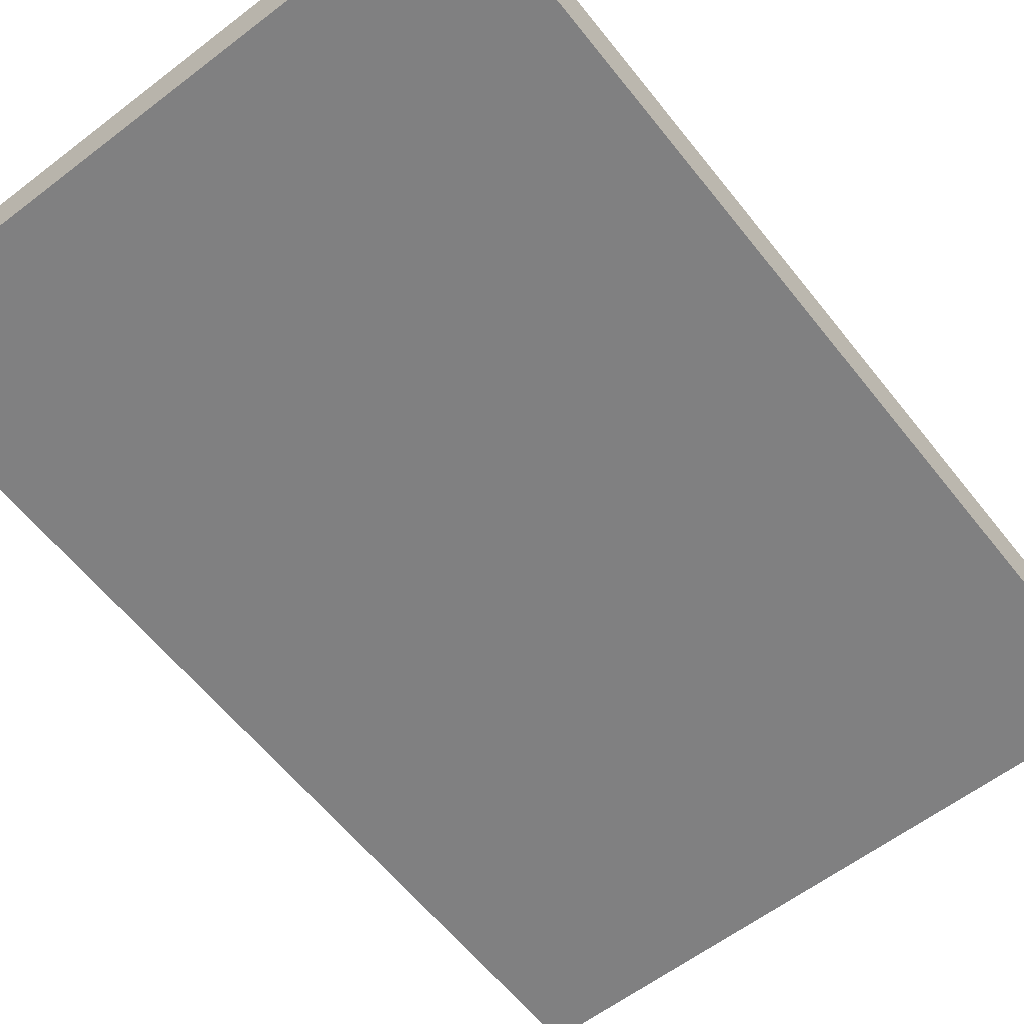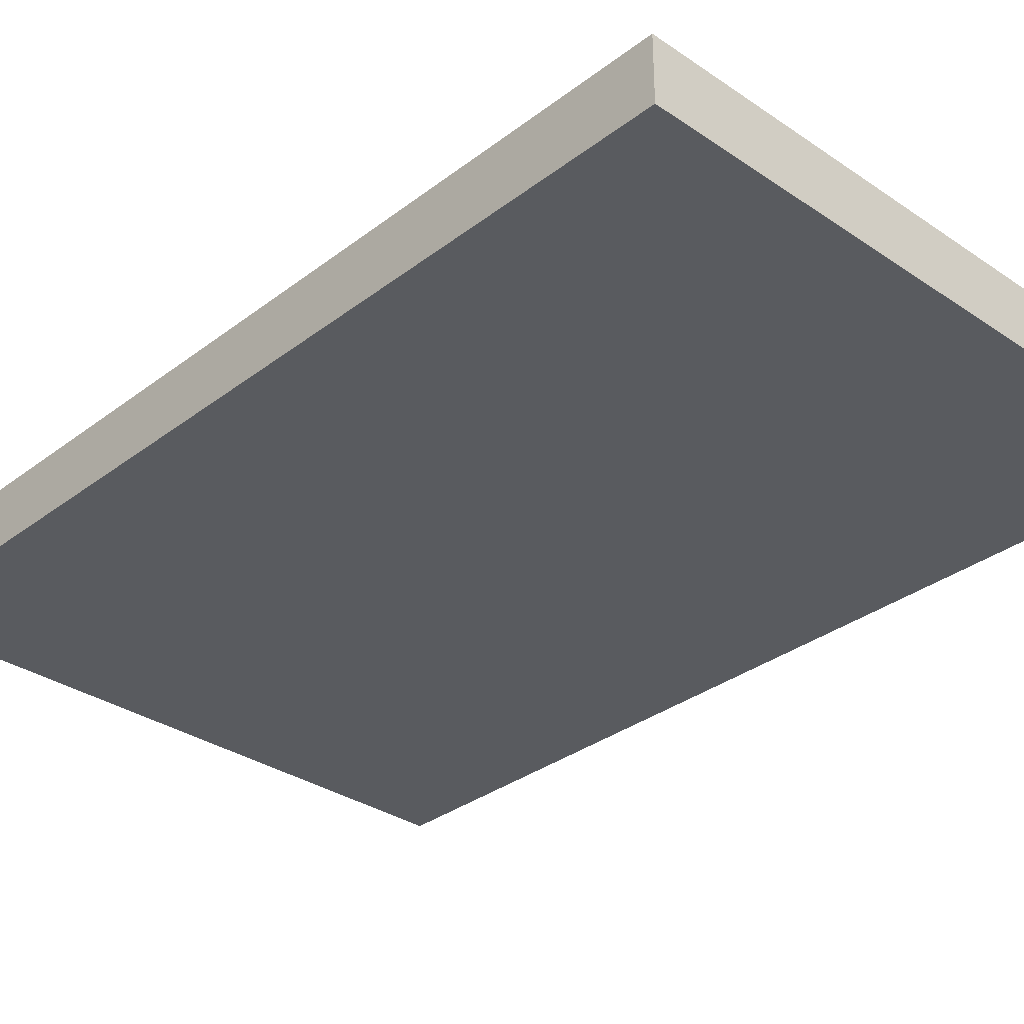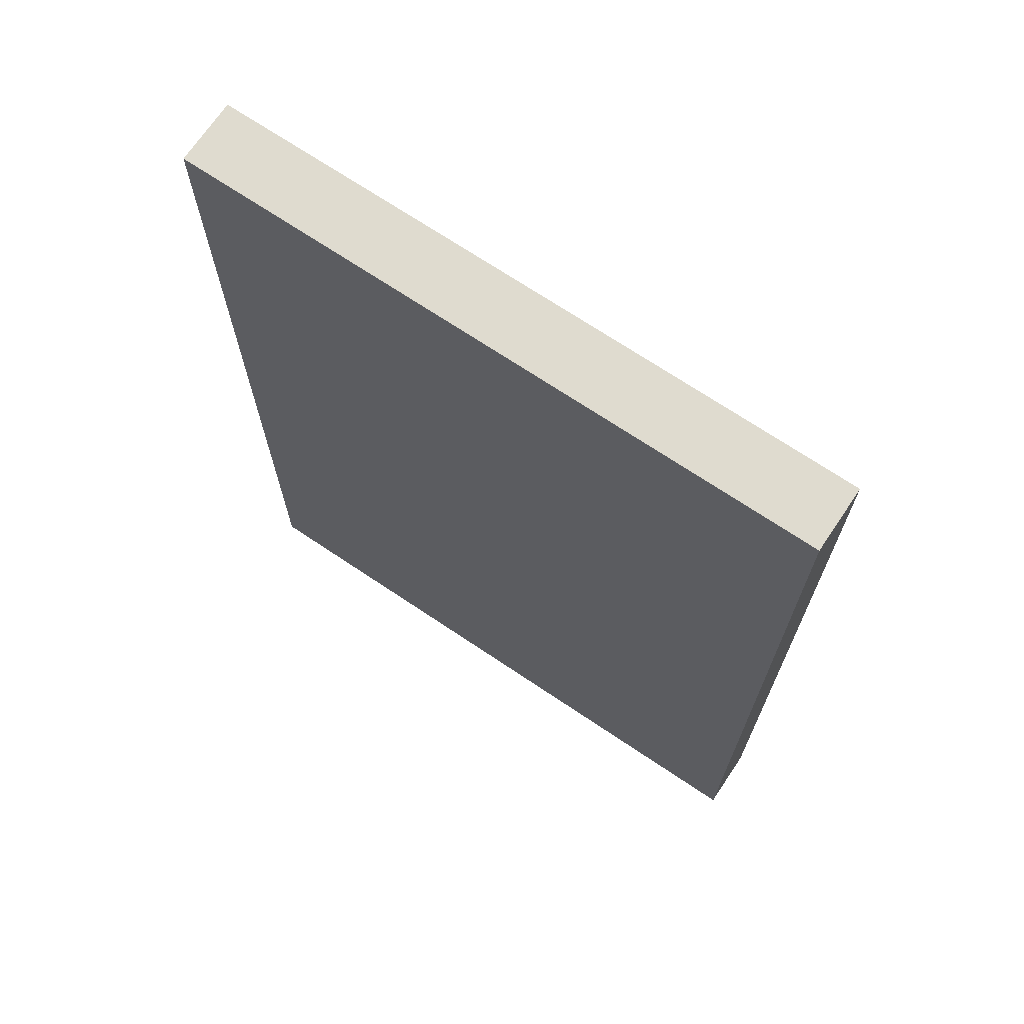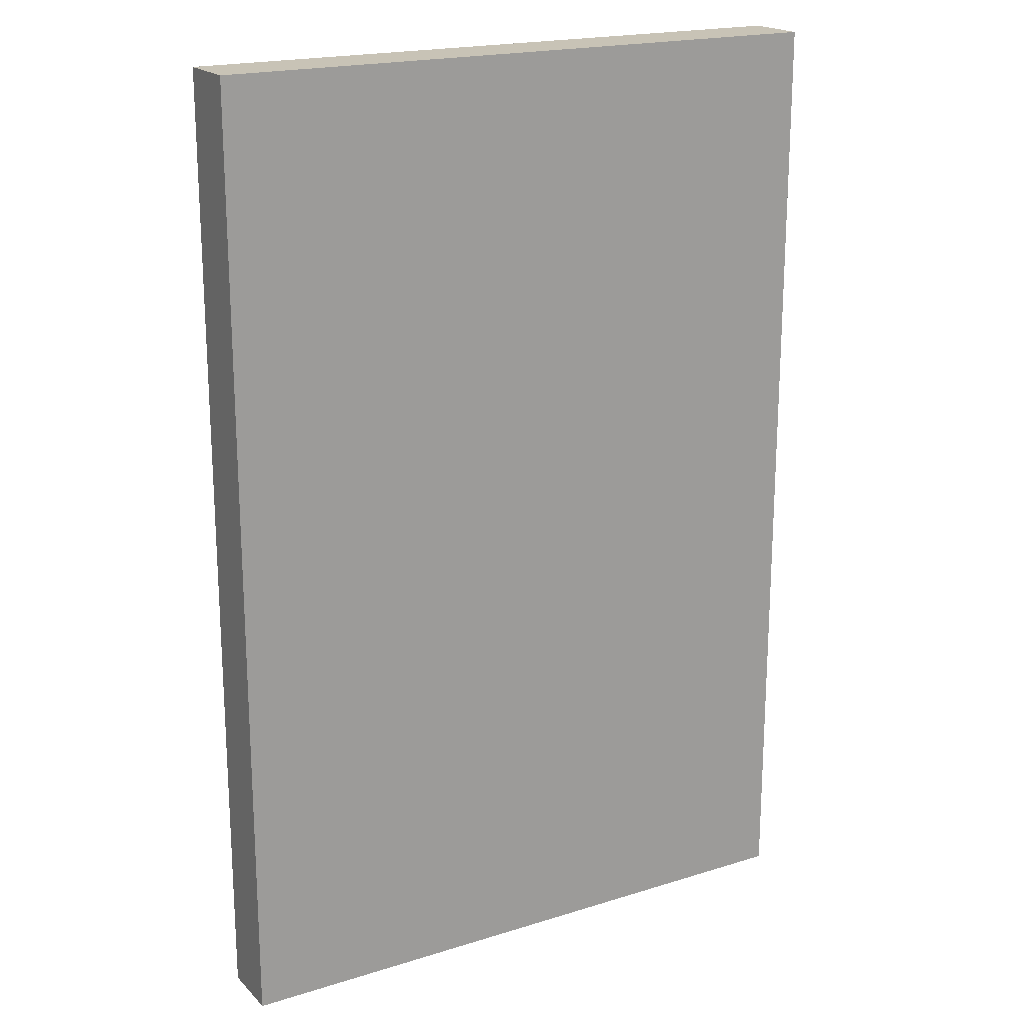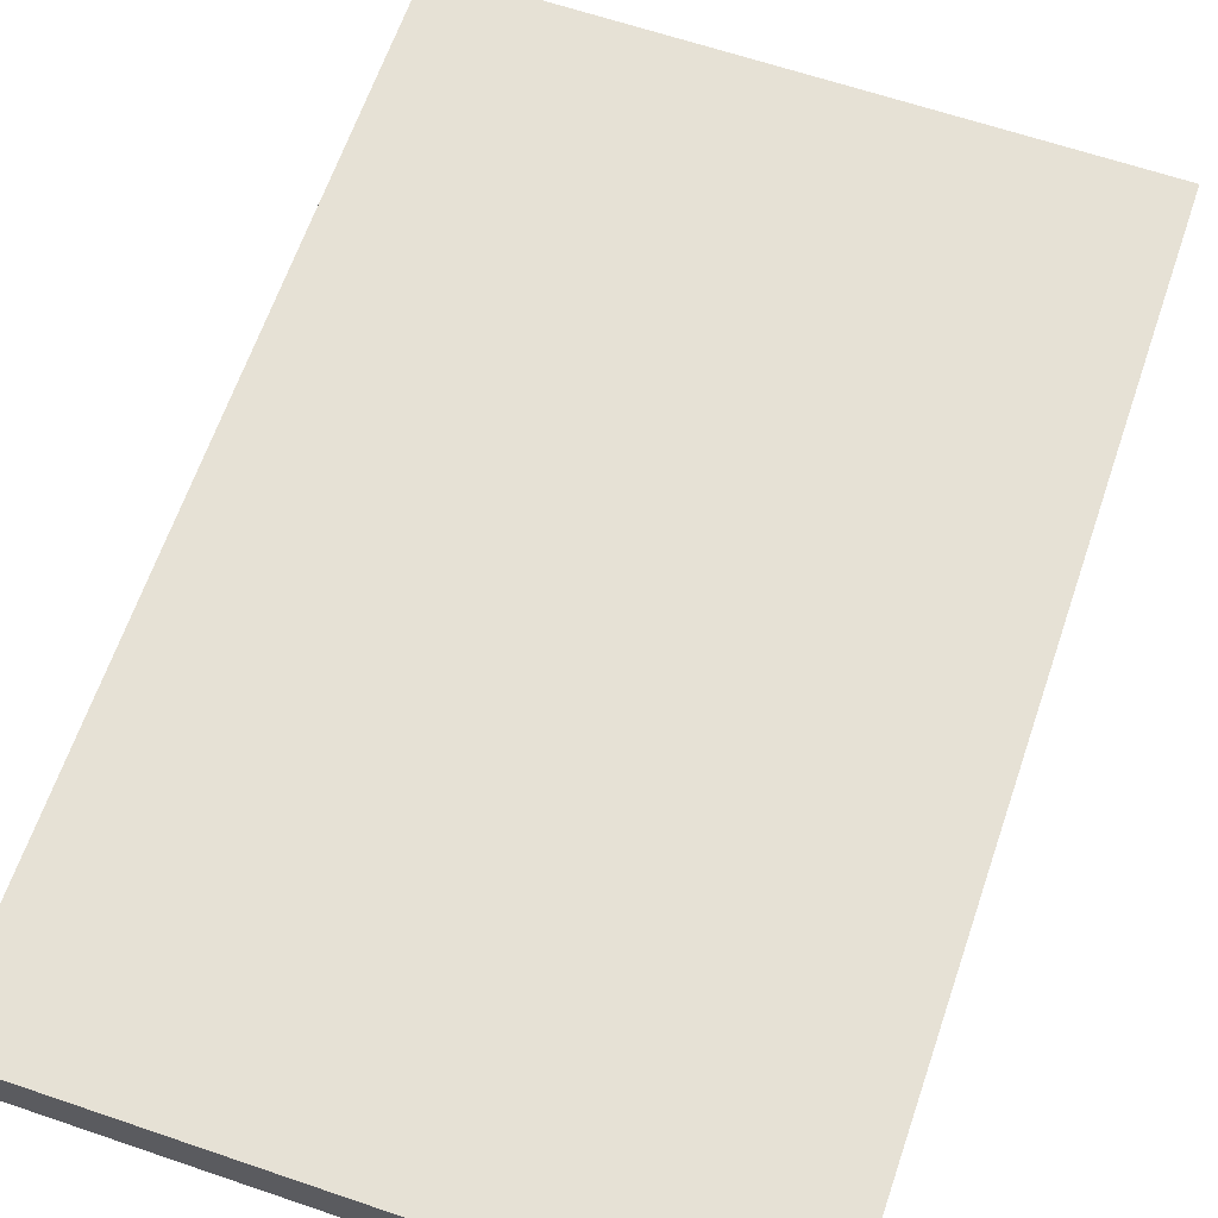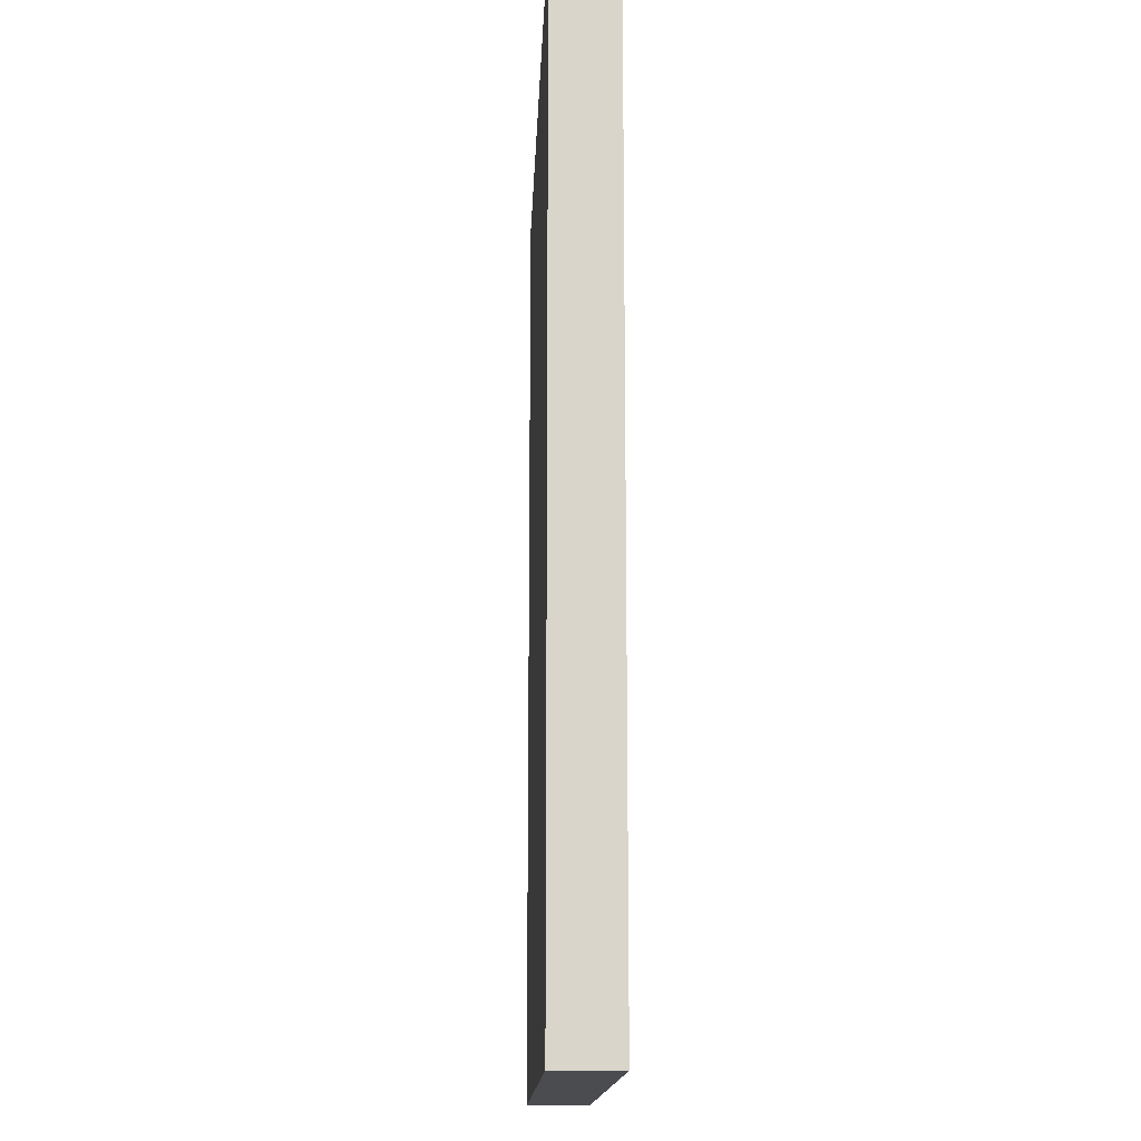
<metadata>
{"format":"obj","ext":"obj","renderer":"f3d","projection":"perspective","resolution":1024,"background":"white","views":[{"elev":-60.0,"azim":38.1,"up":"+Y"},{"elev":-32.4,"azim":-43.4,"up":"+Y"},{"elev":70.3,"azim":33.9,"up":"+Z"},{"elev":19.5,"azim":-30.2,"up":"+Z"},{"elev":64.3,"azim":18.9,"up":"+Y"},{"elev":-15.1,"azim":-92.3,"up":"+Z"}]}
</metadata>
<code>
g default
v -0.5 0.8 0.75
v -0.5 0.7 0.75
v -0.5 0.7 -0.75
v -0.5 0.8 -0.75
v 0.5 0.7 0.75
v 0.5 0.8 0.75
v 0.5 0.7 -0.75
v 0.5 0.8 -0.75
v 0.5 0.7 0.75
v -0.5 0.7 0.75
v -0.5 0.8 0.75
v 0.5 0.8 0.75
v -0.5 0.7 -0.75
v 0.5 0.7 -0.75
v -0.5 0.8 -0.75
v 0.5 0.8 -0.75
v -0.5 0.7 -0.75
v -0.5 0.7 0.75
v 0.5 0.7 0.75
v 0.5 0.7 -0.75
v -0.5 0.8 0.75
v -0.5 0.8 -0.75
v 0.5 0.8 0.75
v 0.5 0.8 -0.75
g default_0
f 3 2 1
f 3 1 4
f 7 6 5
f 7 8 6
f 11 10 9
f 11 9 12
f 15 14 13
f 15 16 14
f 19 18 17
f 19 17 20
f 23 22 21
f 23 24 22

</code>
